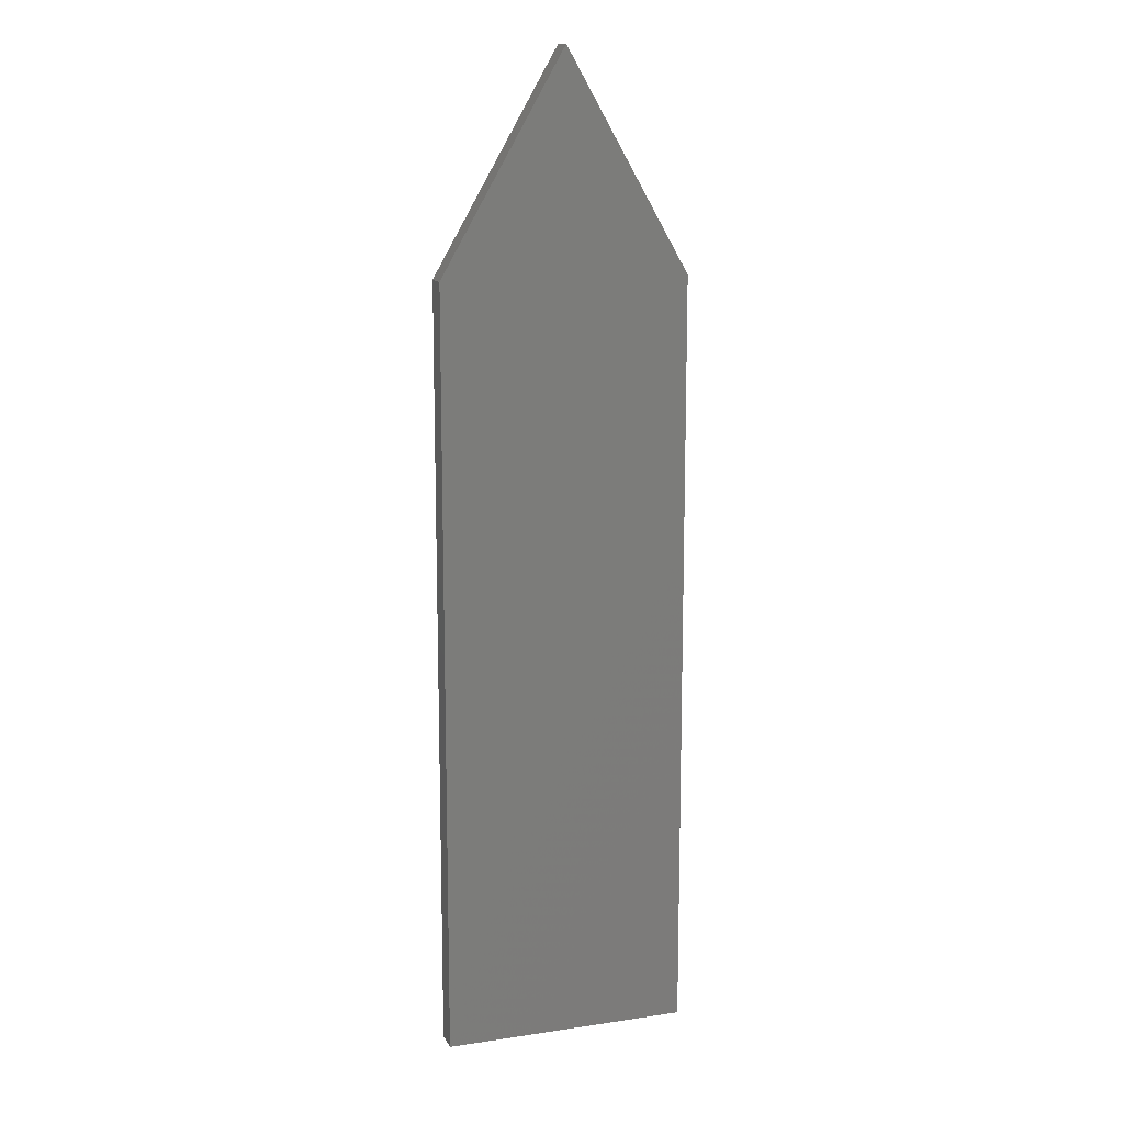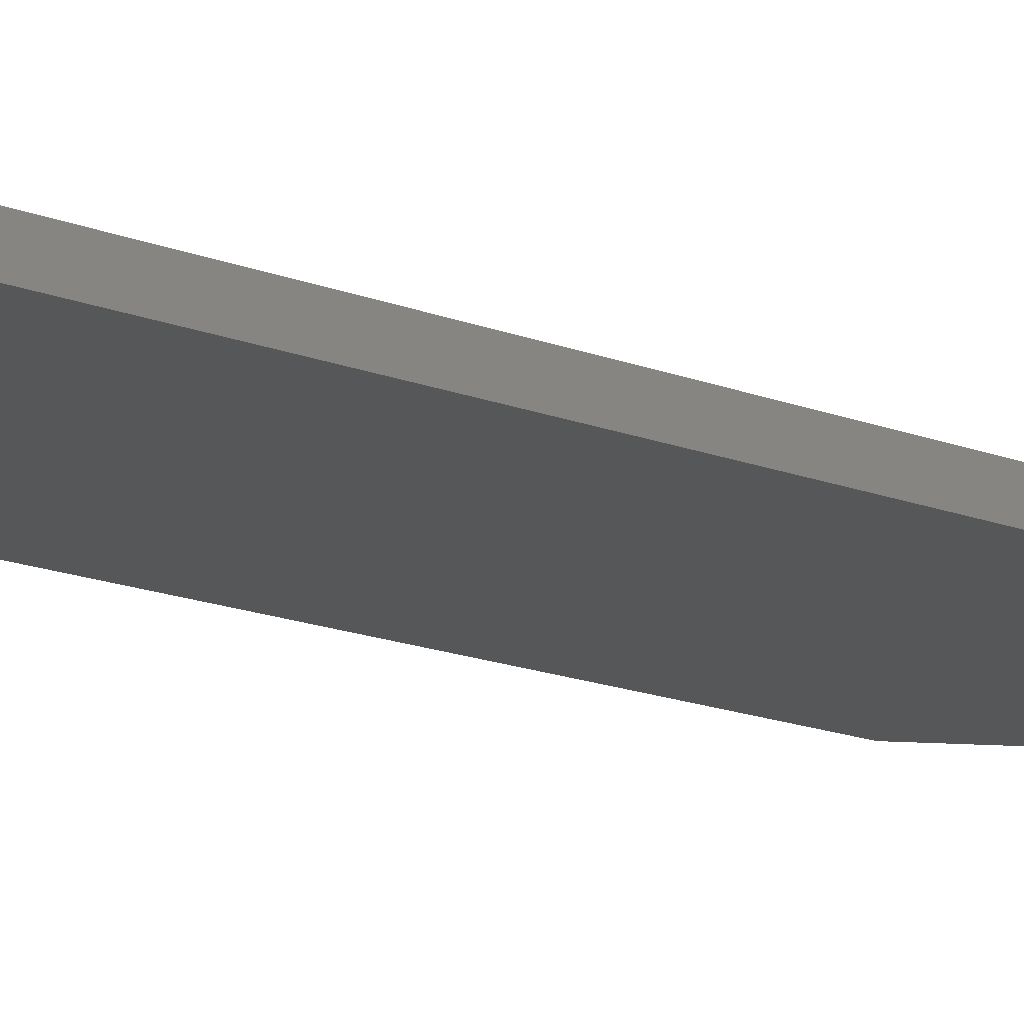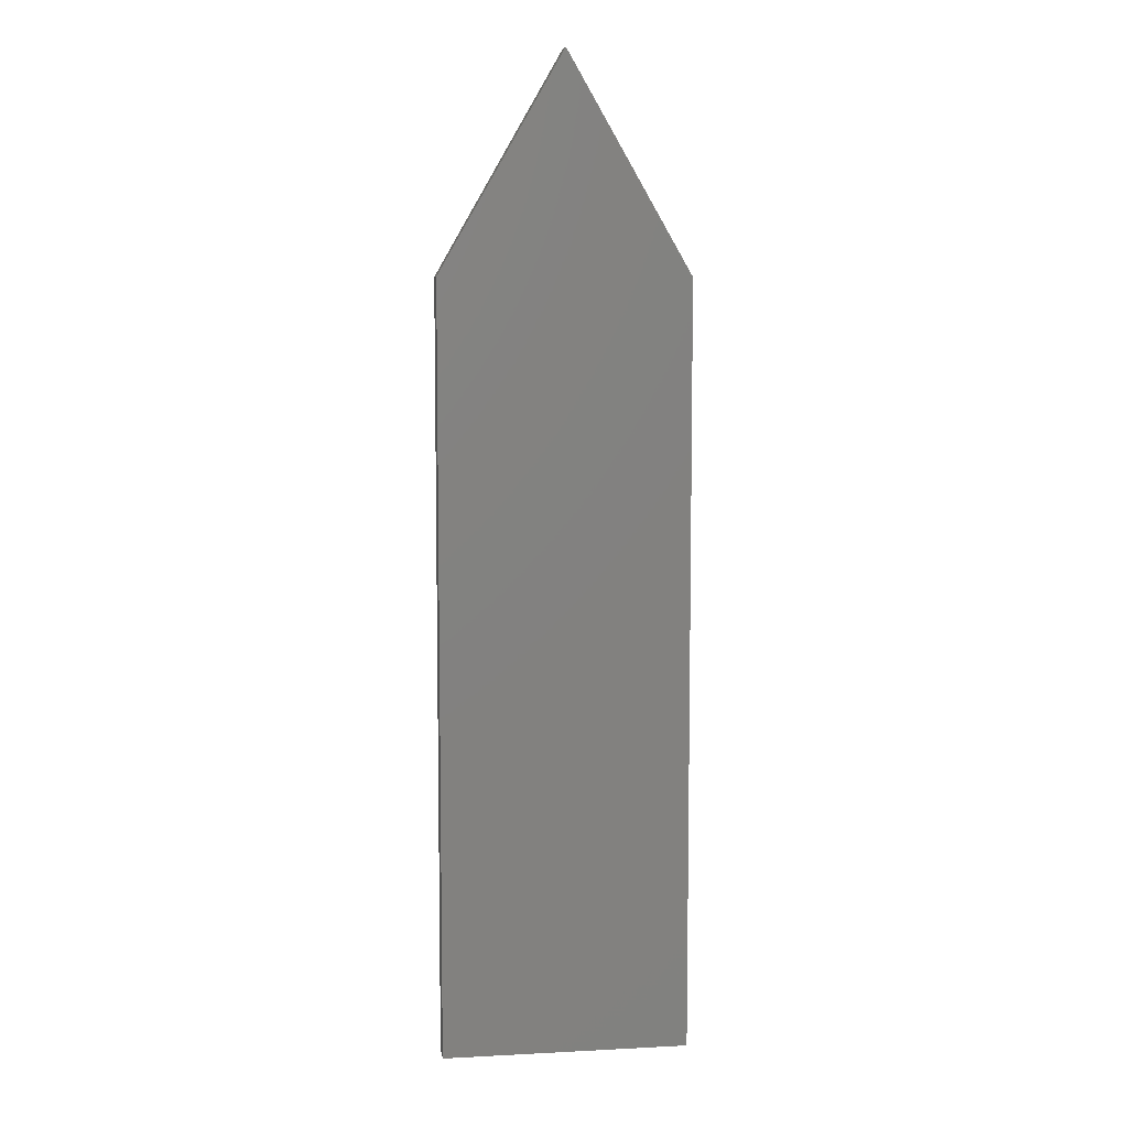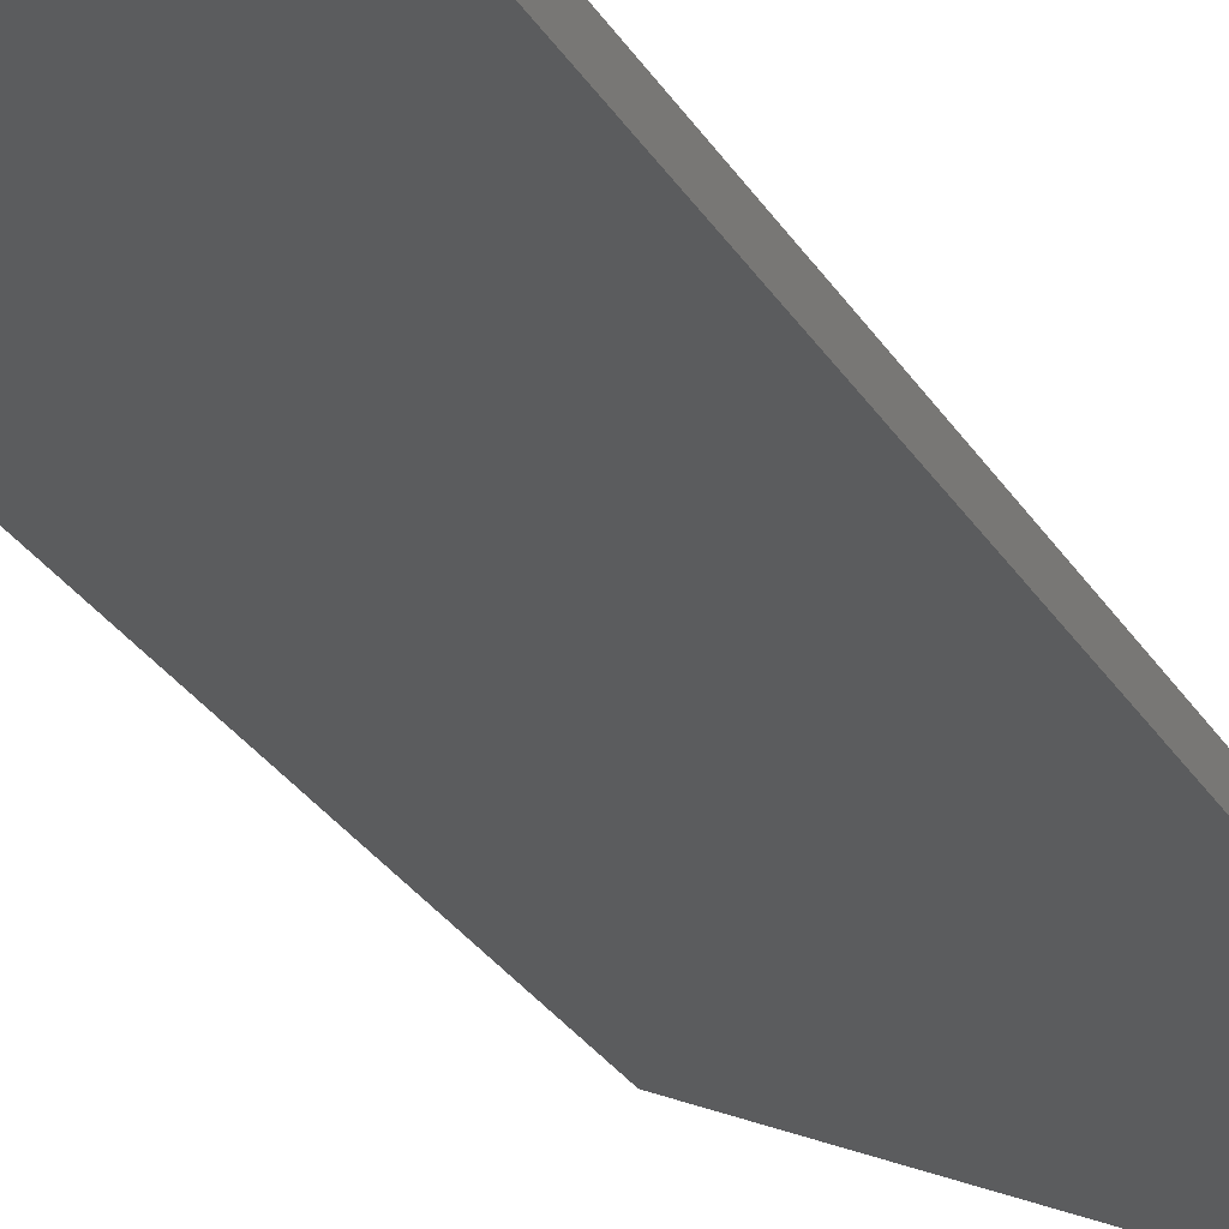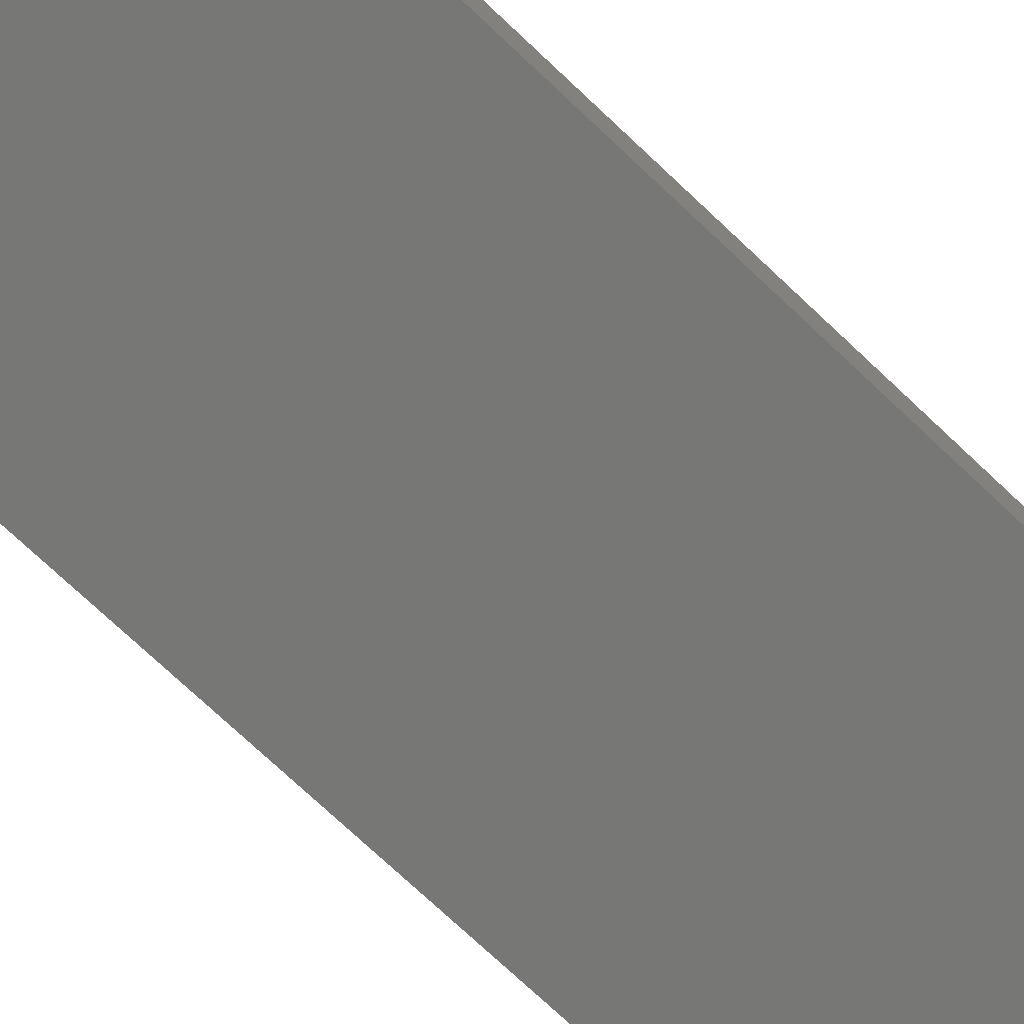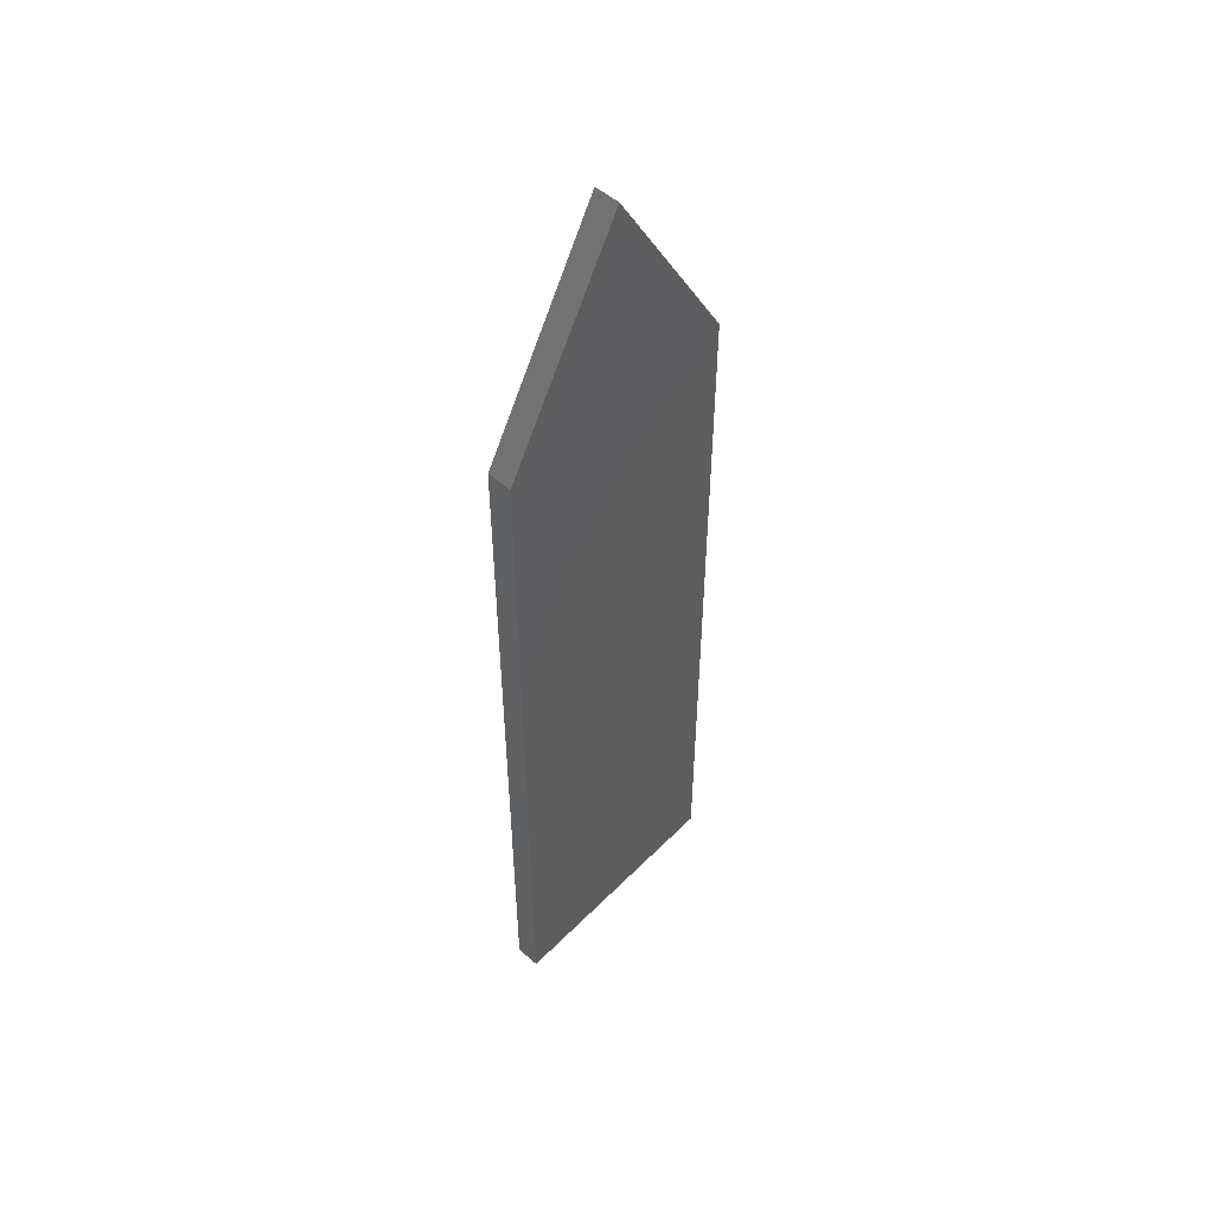
<metadata>
{"format":"stl","ext":"stl","renderer":"f3d","projection":"perspective","resolution":1024,"background":"white","views":[{"elev":13.1,"azim":161.4,"up":"+Y"},{"elev":-17.1,"azim":52.3,"up":"+Z"},{"elev":7.4,"azim":-8.3,"up":"+Y"},{"elev":-28.7,"azim":25.5,"up":"+Z"},{"elev":-69.3,"azim":-134.1,"up":"+Z"},{"elev":52.4,"azim":-47.1,"up":"+Y"}]}
</metadata>
<code>
# stl→obj: 10 verts, 16 faces
v -70.89 -255.7 -13
v -65.89 -264.4 -12
v -65.89 -264.4 -13
v -70.89 -255.7 -12
v -75.89 -264.4 -12
v -75.89 -264.4 -13
v -65.89 -295.5 -12
v -65.89 -295.5 -13
v -75.89 -295.5 -13
v -75.89 -295.5 -12
f 1 2 3
f 2 1 4
f 5 1 6
f 1 5 4
f 3 7 8
f 7 3 2
f 7 9 8
f 9 7 10
f 10 6 9
f 6 10 5
f 7 5 10
f 5 7 4
f 4 7 2
f 1 9 6
f 9 1 8
f 8 1 3

</code>
